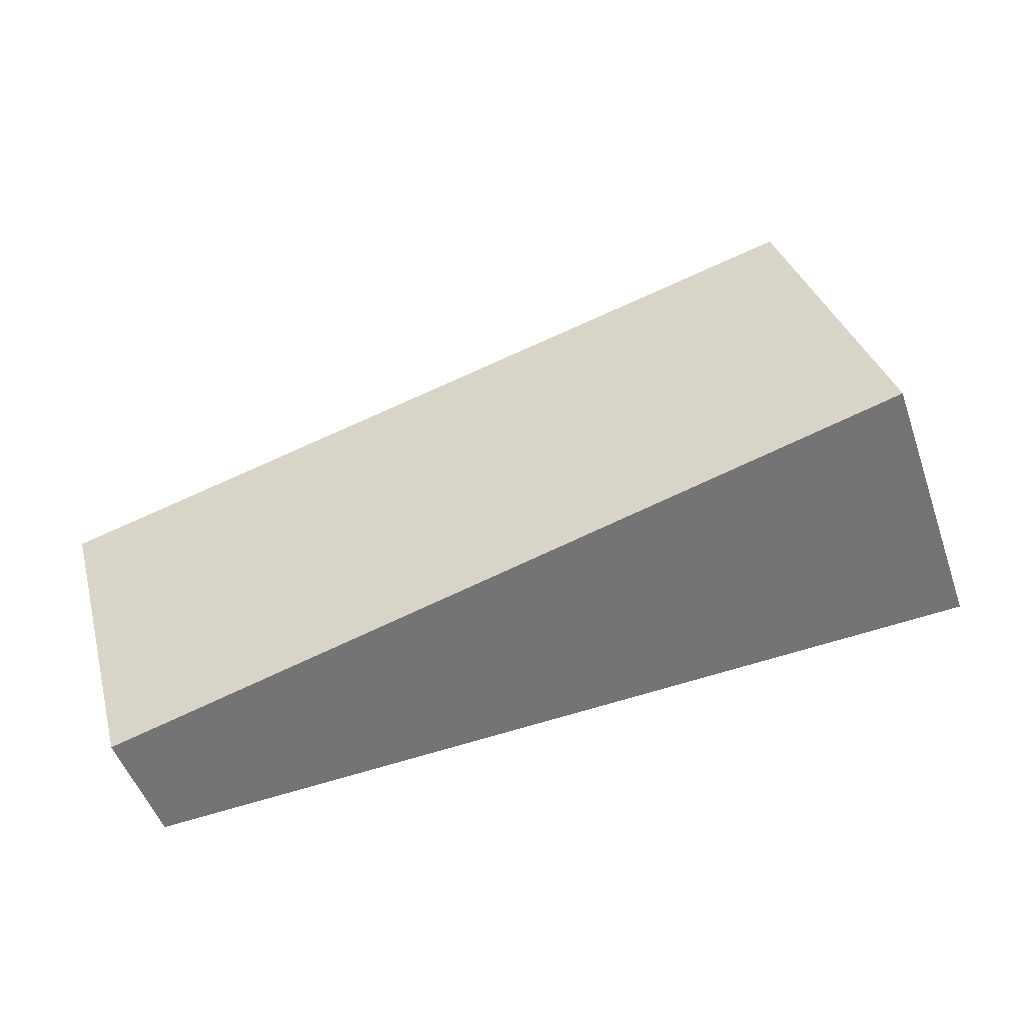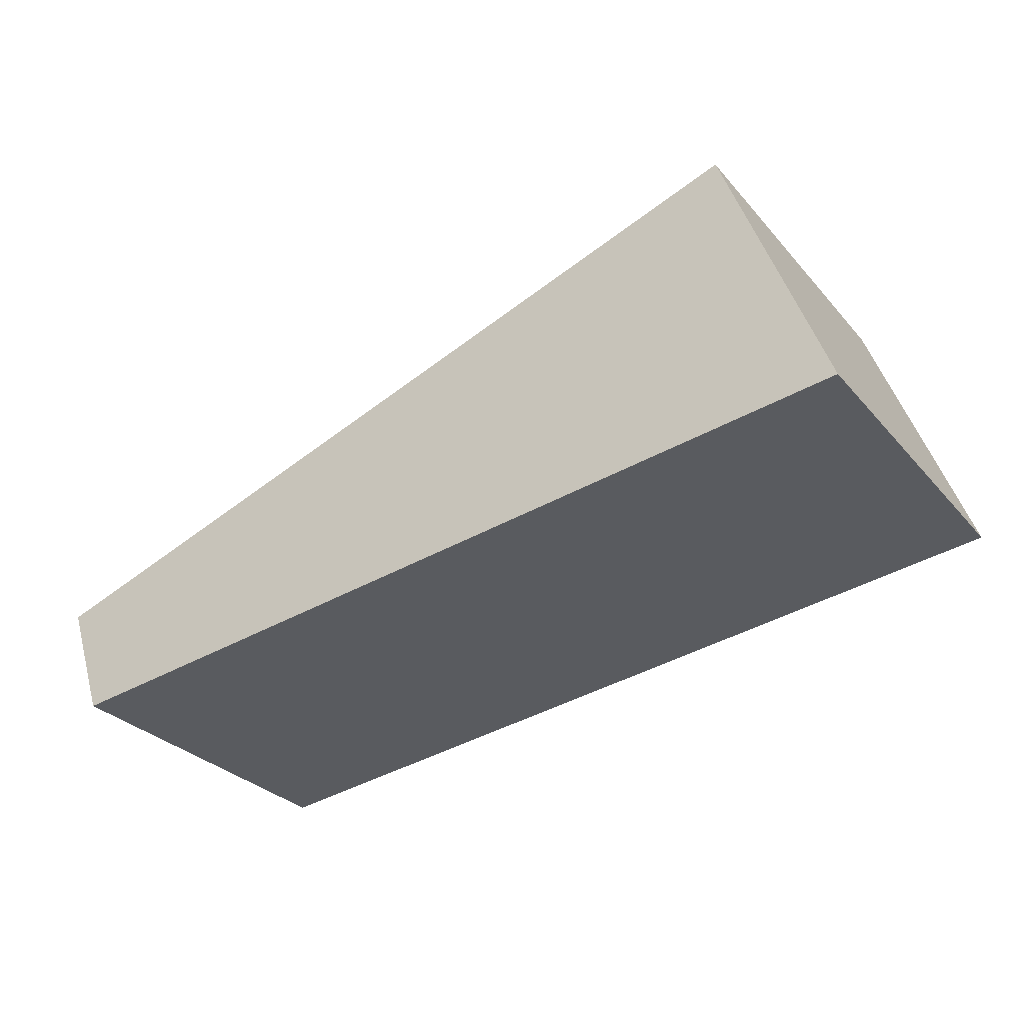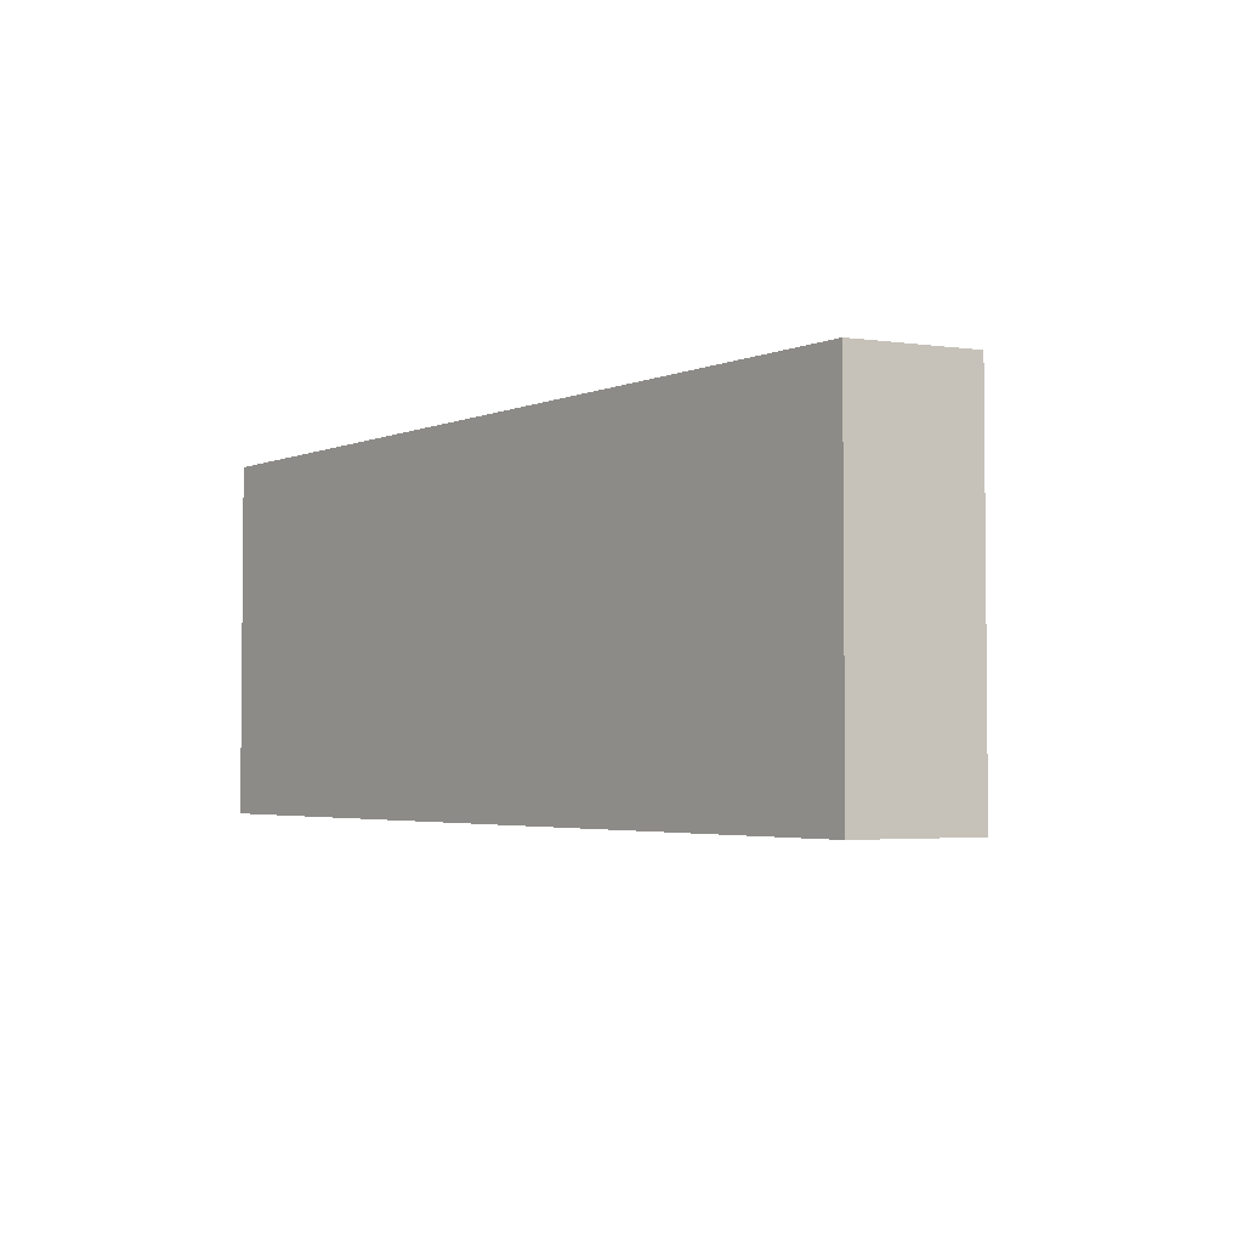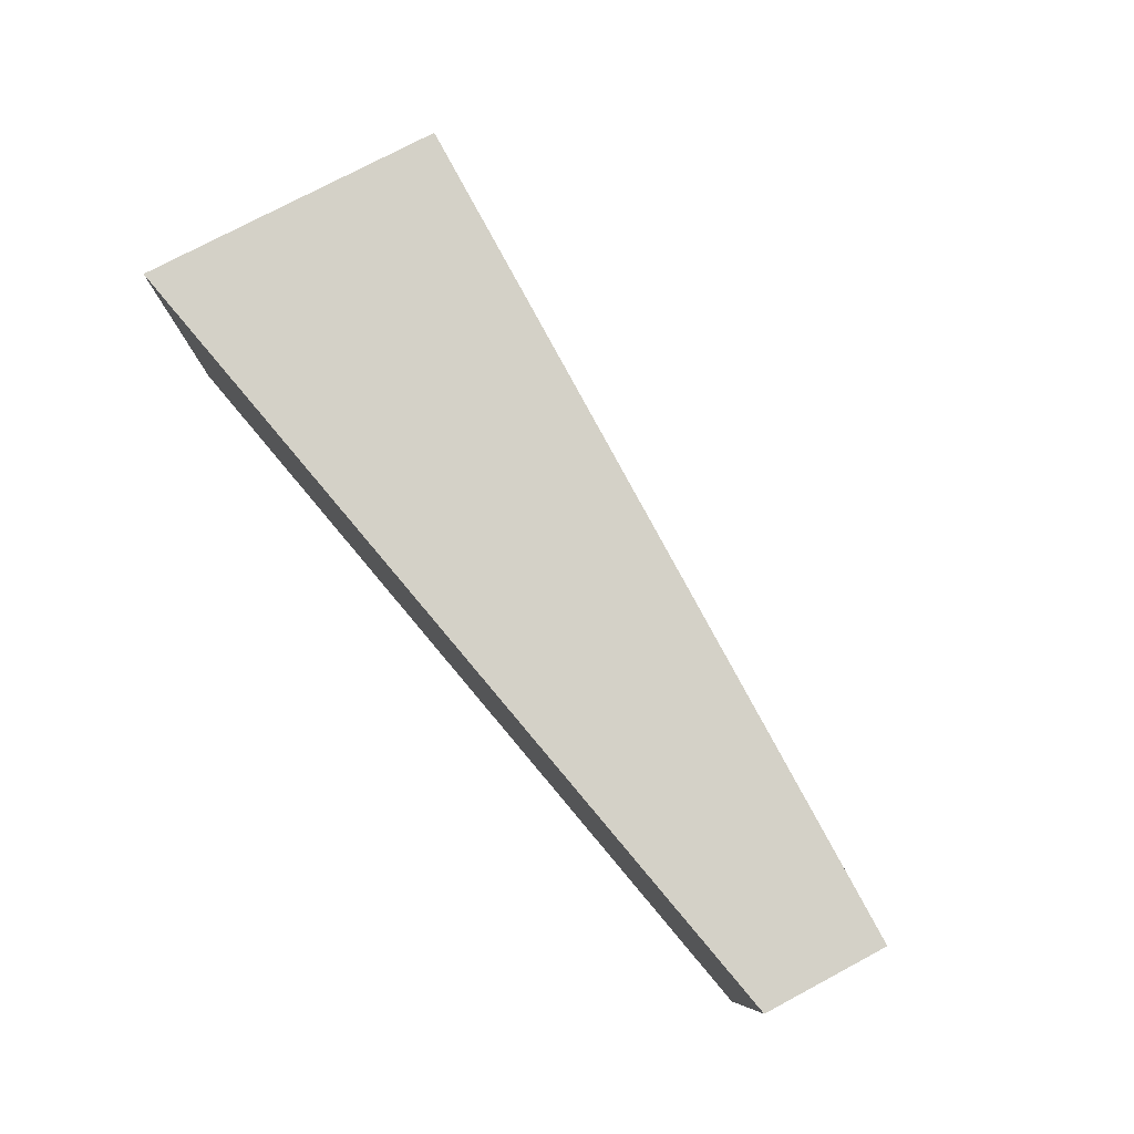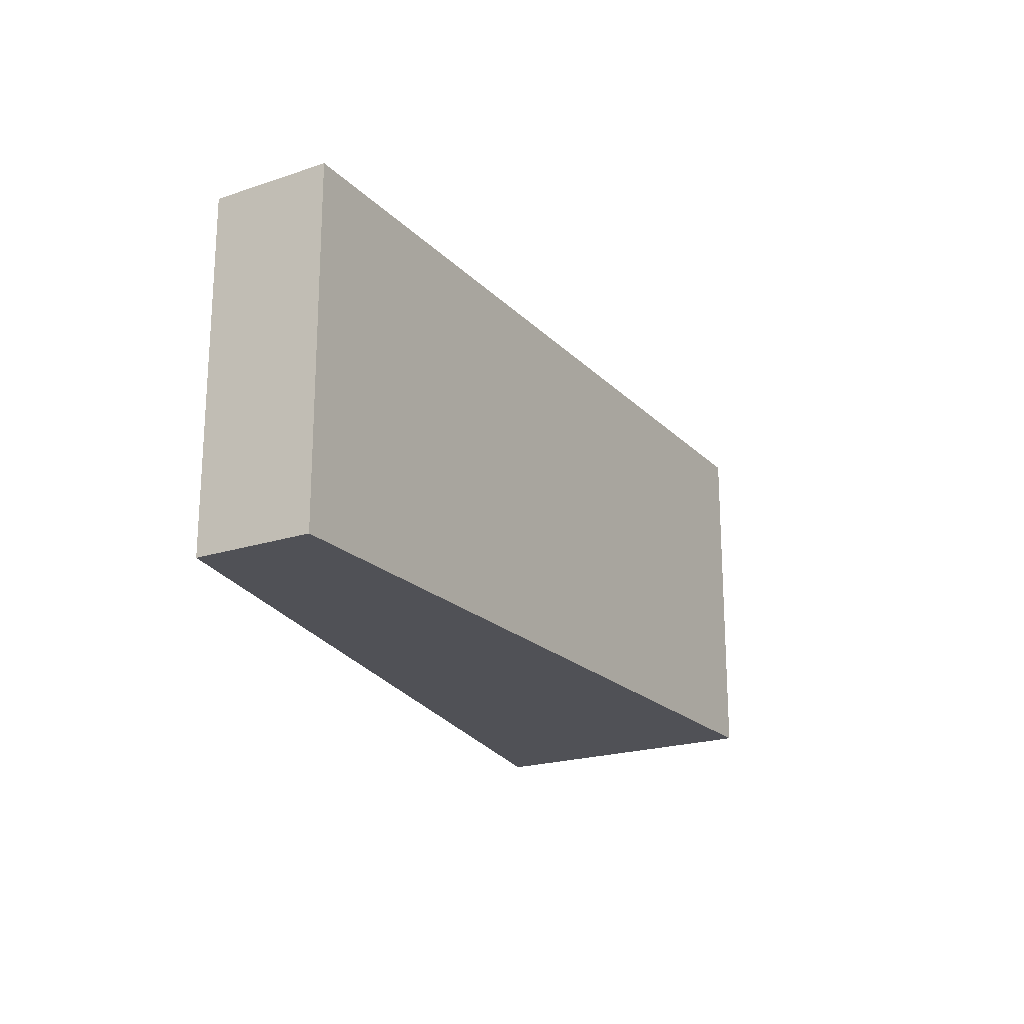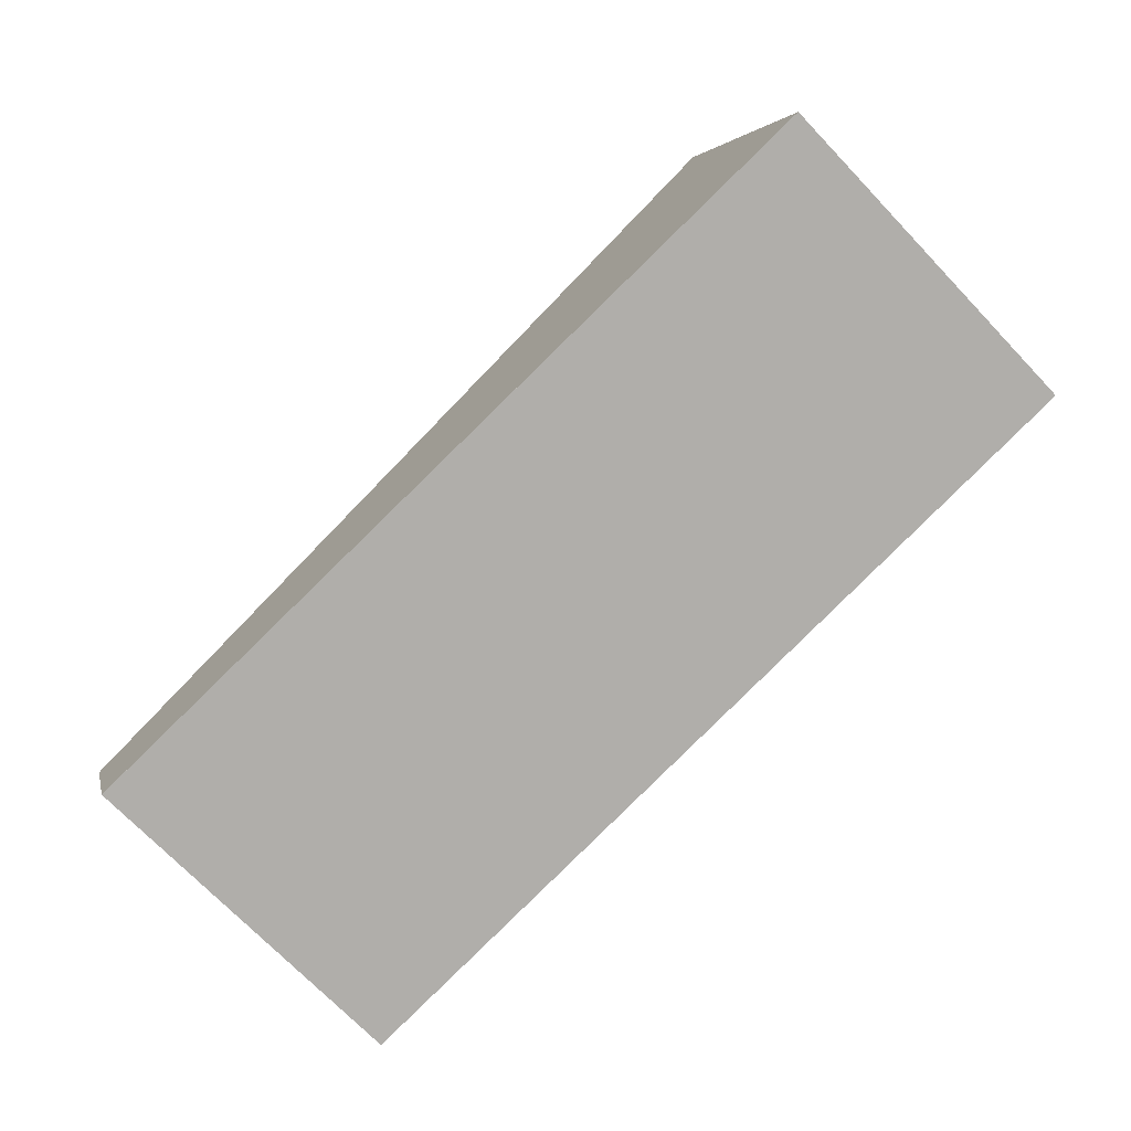
<metadata>
{"format":"obj","ext":"obj","renderer":"f3d","projection":"perspective","resolution":1024,"background":"white","views":[{"elev":34.0,"azim":164.8,"up":"+Y"},{"elev":-29.7,"azim":-147.3,"up":"+Y"},{"elev":-3.3,"azim":44.5,"up":"+Z"},{"elev":79.8,"azim":42.8,"up":"+Z"},{"elev":-20.5,"azim":101.8,"up":"+Z"},{"elev":-72.4,"azim":-136.2,"up":"+Y"}]}
</metadata>
<code>
v -885.7 -190.3 3.237
v -878.3 -192.8 3.289
v -878.7 -193.9 3.283
v -886.6 -192.9 3.222
v -886.6 -192.8 3.223
v -878.6 -193.8 3.284
v -885.6 -190.3 3.238
v -886.6 -192.9 3.223
v -886.6 -192.9 3.223
v -878.3 -192.9 3.289
v -885.7 -190.4 3.237
v -885.7 -190.4 3.237
v -878.3 -192.9 3.289
v -878.7 -193.8 3.283
v -878.3 -192.8 3.289
v -878.7 -193.9 3.283
v -885.6 -190.3 3.238
v -885.7 -190.3 3.237
v -885.7 -190.3 0
v -885.6 -190.3 0
v -878.3 -192.9 3.289
v -878.3 -192.8 3.289
v -878.3 -192.8 0
v -878.3 -192.9 0
v -878.7 -193.9 3.283
v -878.7 -193.9 3.283
v -878.7 -193.9 4.441e-16
v -878.7 -193.9 0
v -886.6 -192.8 3.223
v -886.6 -192.9 3.222
v -886.6 -192.9 4.441e-16
v -886.6 -192.8 -4.441e-16
v -885.7 -190.4 3.237
v -886.6 -192.8 3.223
v -886.6 -192.8 -4.441e-16
v -885.7 -190.4 0
v -878.7 -193.9 3.283
v -878.6 -193.8 3.284
v -878.6 -193.8 -4.441e-16
v -878.7 -193.9 4.441e-16
v -878.3 -192.8 3.289
v -885.6 -190.3 3.238
v -885.6 -190.3 0
v -878.3 -192.8 0
v -886.6 -192.9 3.222
v -886.6 -192.9 3.223
v -886.6 -192.9 -4.441e-16
v -886.6 -192.9 4.441e-16
v -878.6 -193.8 3.284
v -878.3 -192.9 3.289
v -878.3 -192.9 0
v -878.6 -193.8 -4.441e-16
v -885.7 -190.3 3.237
v -885.7 -190.4 3.237
v -885.7 -190.4 0
v -885.7 -190.3 0
v -878.3 -192.8 3.289
v -878.3 -192.8 3.289
v -878.3 -192.8 0
v -878.3 -192.8 0
v -886.6 -192.9 3.223
v -878.7 -193.9 3.283
v -878.7 -193.9 0
v -886.6 -192.9 -4.441e-16
v -885.7 -190.3 0
v -878.3 -192.8 0
v -878.7 -193.9 0
v -886.6 -192.9 0
f 9 4 5 8
f 12 1 7 11
f 13 11 7 15
f 16 9 8 14
f 14 8 11 13
f 11 8 5 12
f 13 10 6 14
f 15 2 10 13
f 14 6 3 16
f 18 19 20 17
f 22 23 24 21
f 26 27 28 25
f 30 31 32 29
f 34 35 36 33
f 38 39 40 37
f 42 43 44 41
f 46 47 48 45
f 50 51 52 49
f 54 55 56 53
f 58 59 60 57
f 62 63 64 61
f 66 67 68 65

</code>
